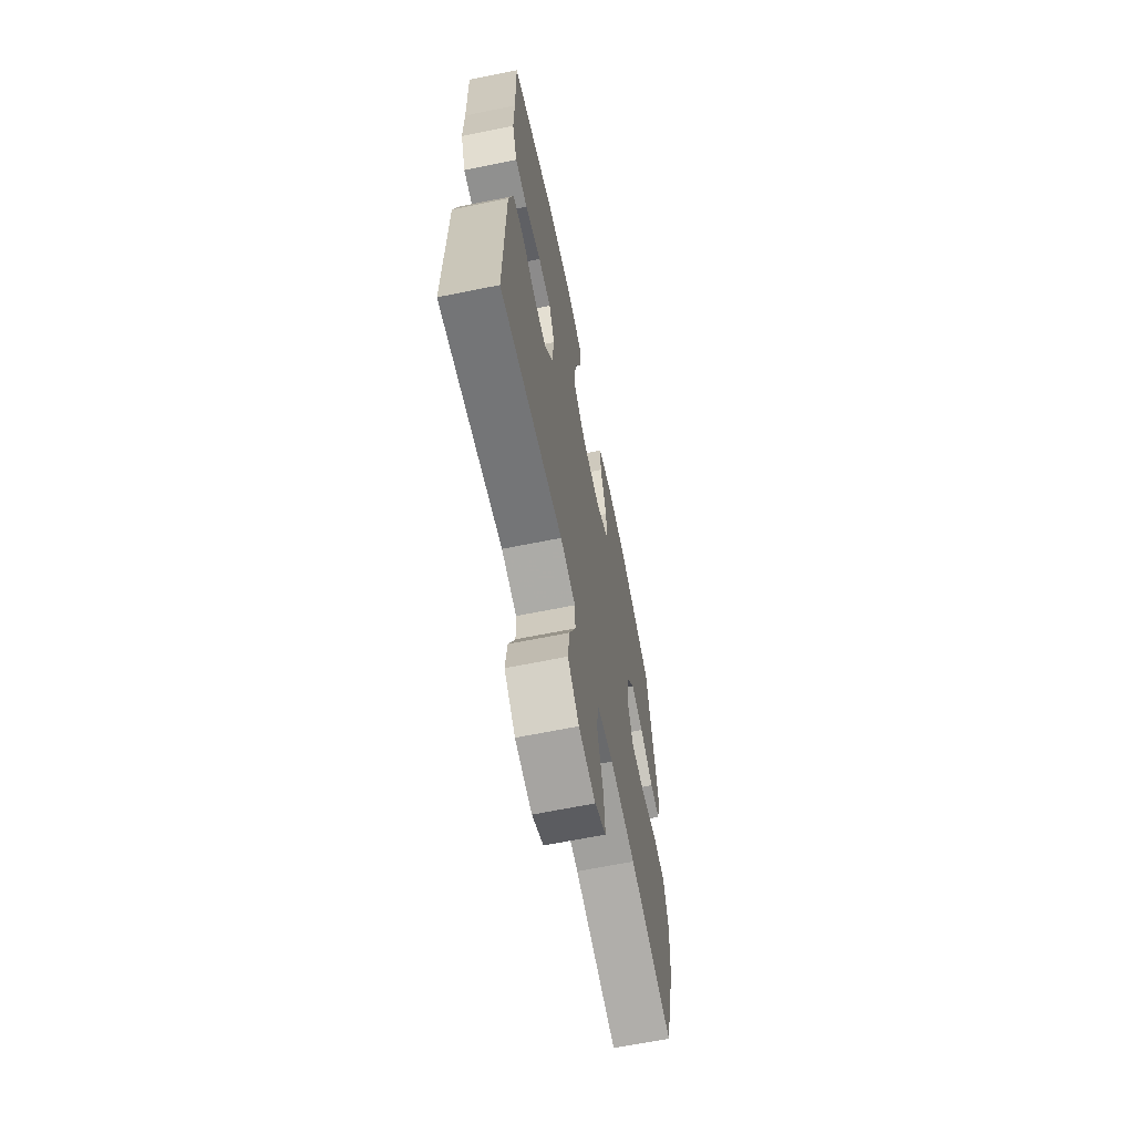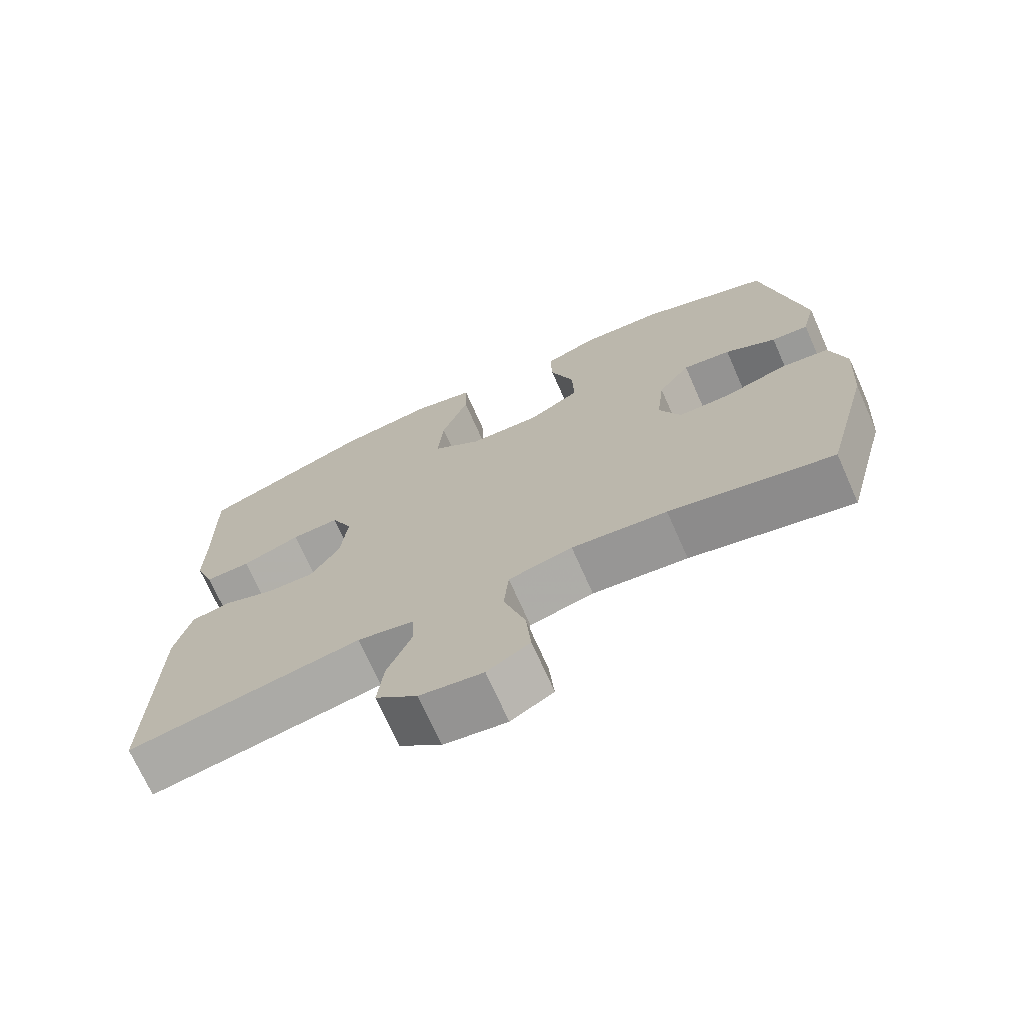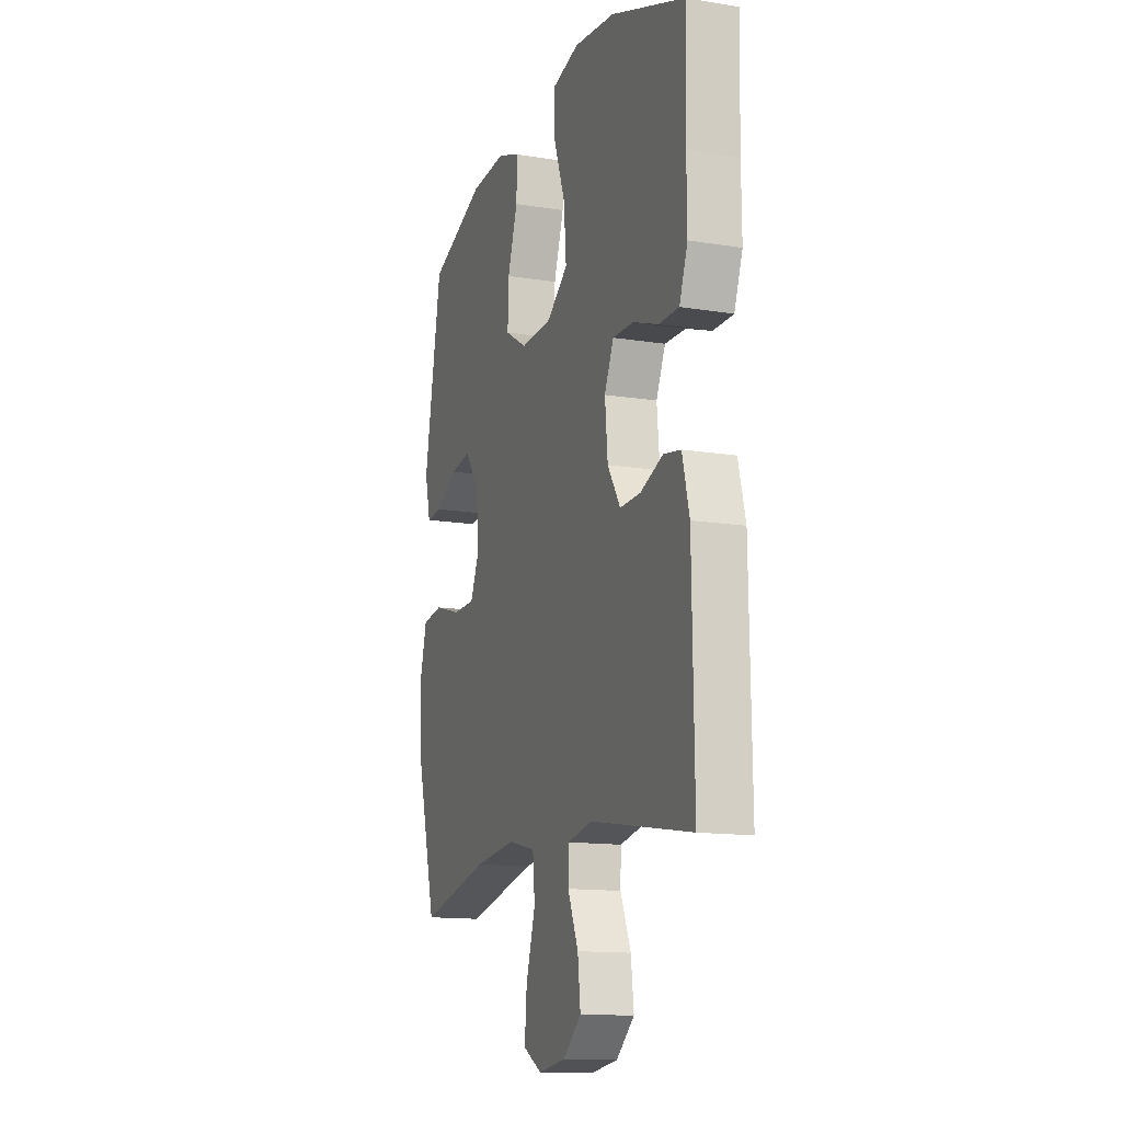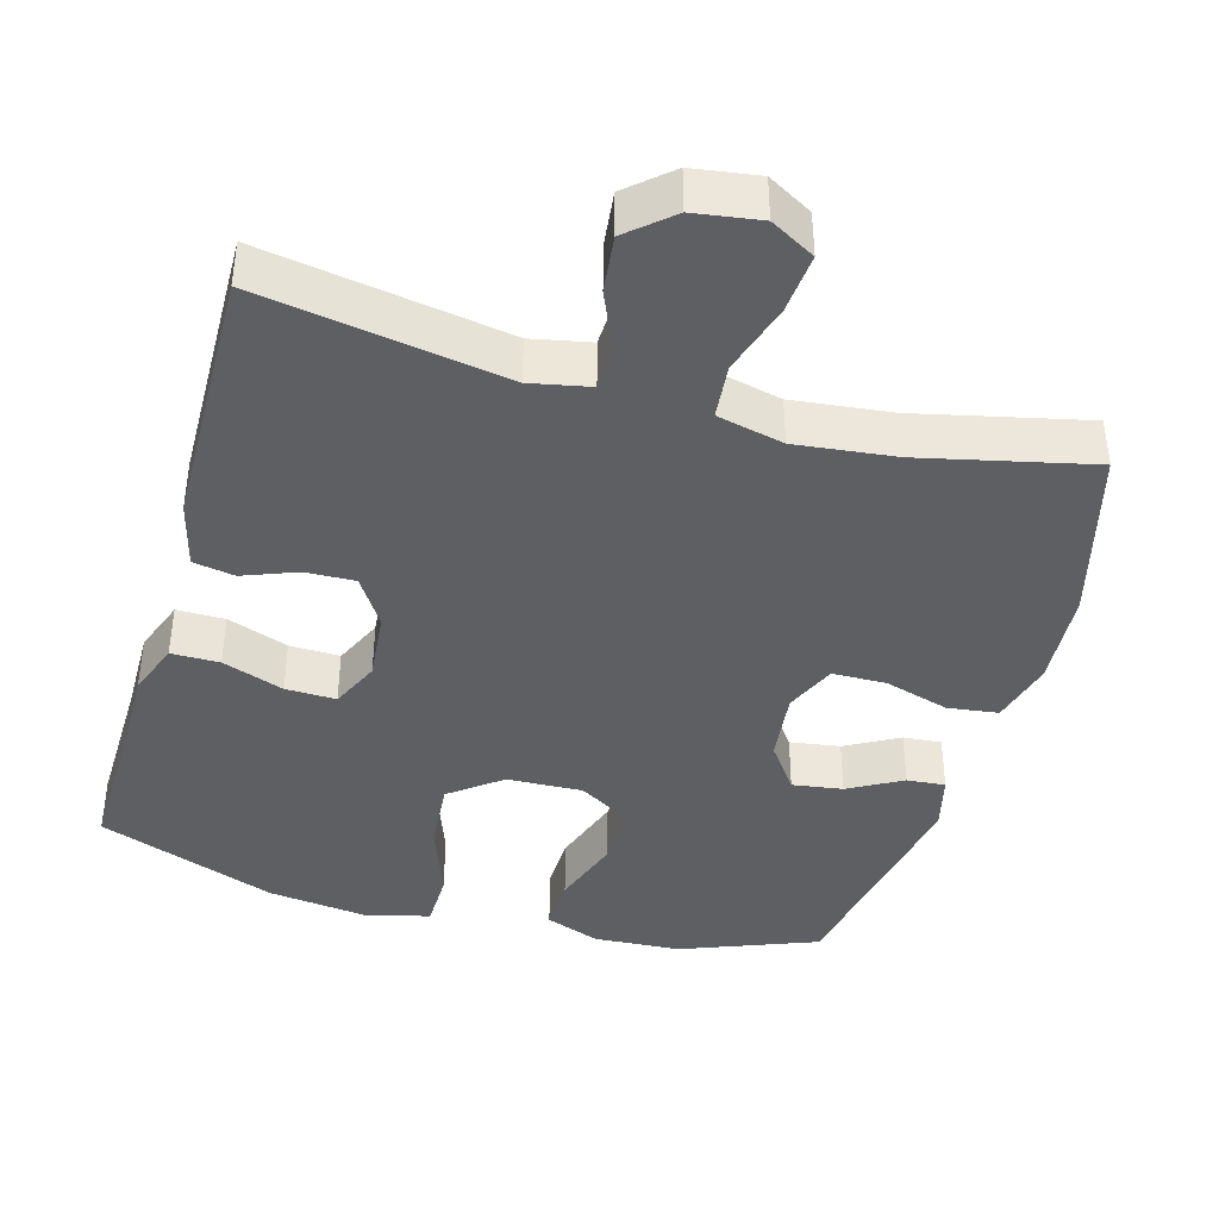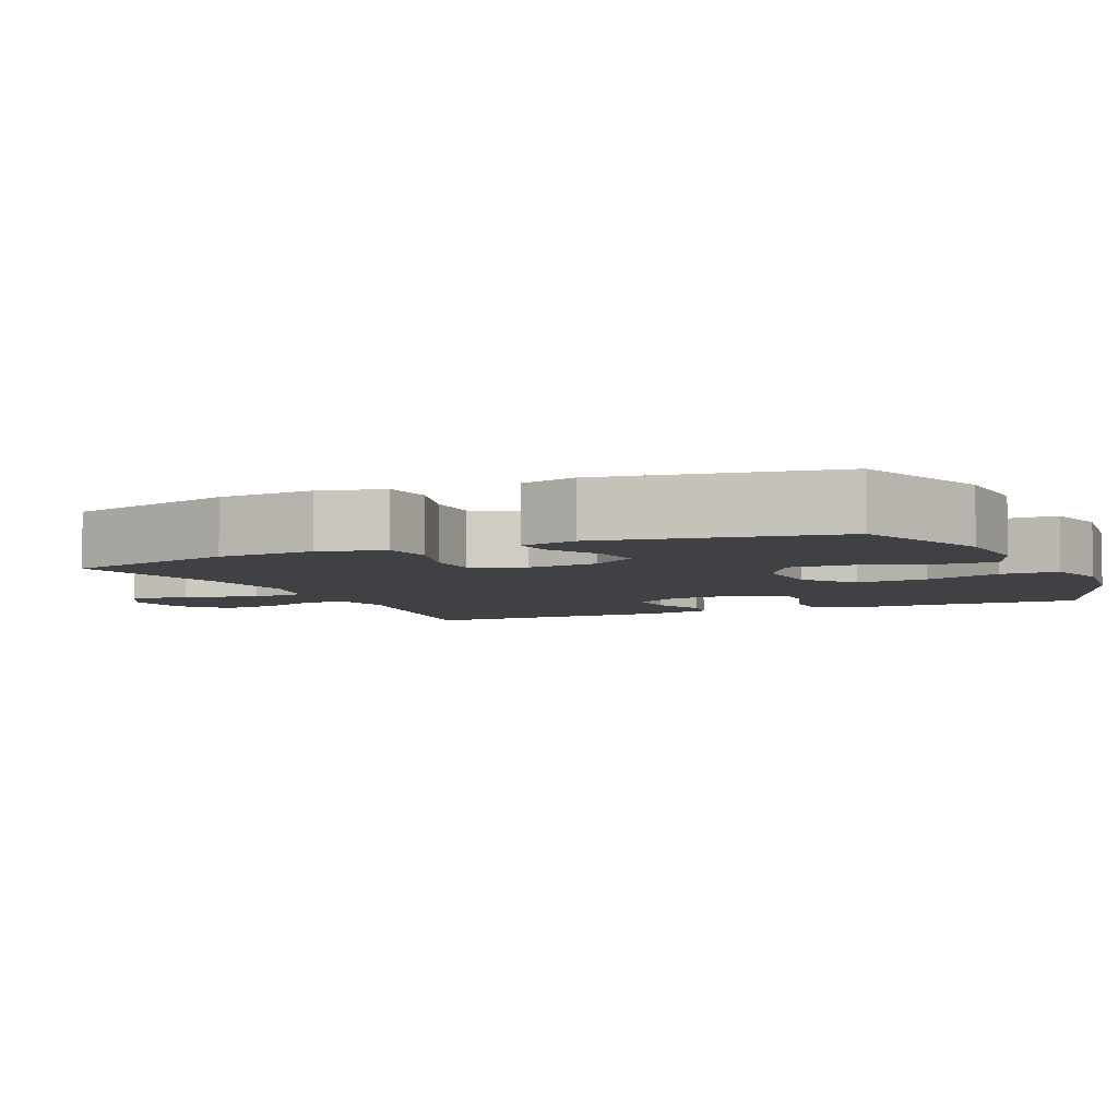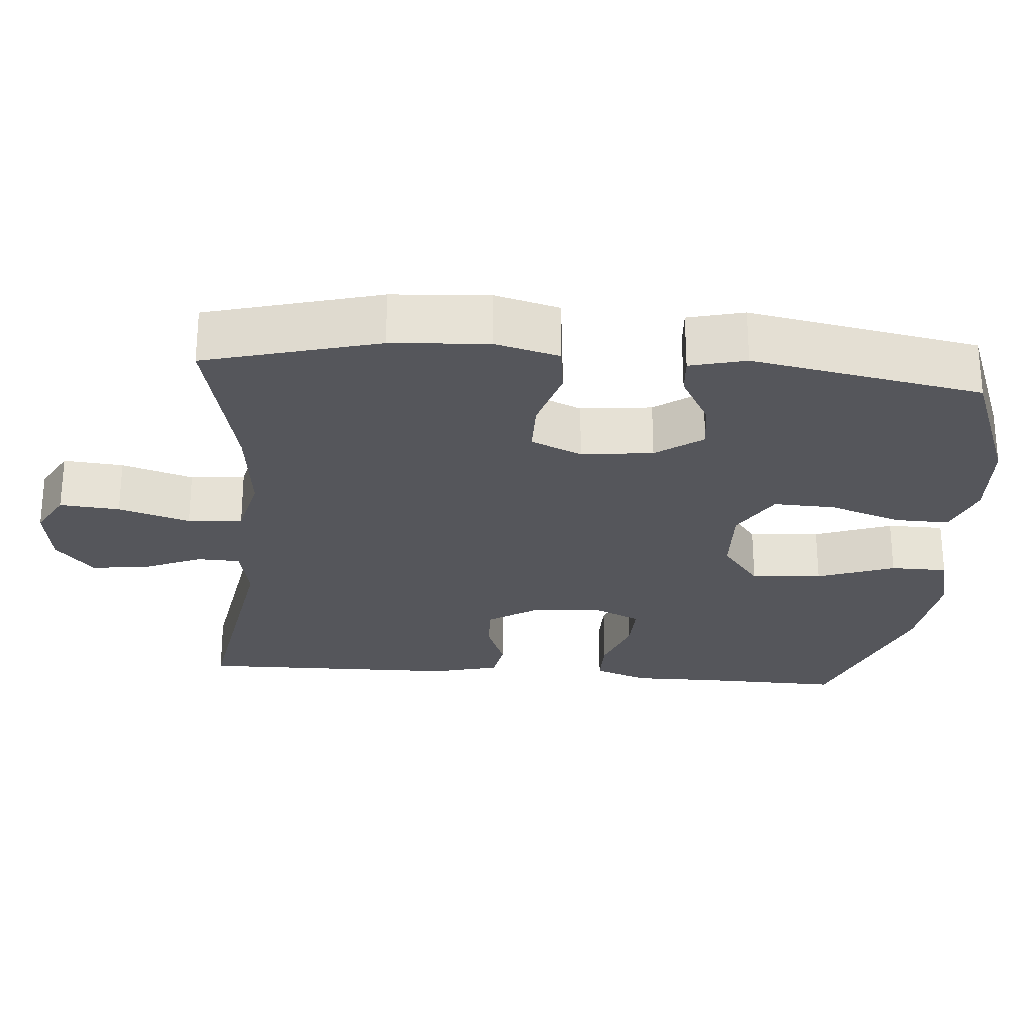
<metadata>
{"format":"obj","ext":"obj","renderer":"f3d","projection":"perspective","resolution":1024,"background":"white","views":[{"elev":-65.6,"azim":101.5,"up":"+Z"},{"elev":-71.6,"azim":-156.0,"up":"+Z"},{"elev":-13.8,"azim":70.2,"up":"+Z"},{"elev":-40.6,"azim":164.2,"up":"+Y"},{"elev":-5.4,"azim":-65.9,"up":"+Y"},{"elev":-26.2,"azim":-94.7,"up":"+Y"}]}
</metadata>
<code>
v -0.5 0.07 0.5
v -0.316 0.07 0.571
v -0.198 0.07 0.578
v -0.124 0.07 0.55
v -0.126 0.07 0.475
v -0.159 0.07 0.378
v -0.162 0.07 0.294
v -0.09 0.07 0.251
v 0.012 0.07 0.255
v 0.081 0.07 0.308
v 0.073 0.07 0.404
v 0.035 0.07 0.509
v 0.036 0.07 0.586
v 0.123 0.07 0.608
v 0.258 0.07 0.591
v 0.5 0.07 0.5
v 0.496 0.07 0.307
v 0.497 0.07 0.193
v 0.47 0.07 0.12
v 0.405 0.07 0.12
v 0.322 0.07 0.15
v 0.254 0.07 0.152
v 0.224 0.07 0.086
v 0.233 0.07 -0.008
v 0.275 0.07 -0.074
v 0.342 0.07 -0.072
v 0.415 0.07 -0.044
v 0.471 0.07 -0.054
v 0.494 0.07 -0.144
v 0.5 0.07 -0.5
v 0.17 0.07 -0.445
v 0.09 0.07 -0.461
v 0.088 0.07 -0.519
v 0.122 0.07 -0.599
v 0.131 0.07 -0.676
v 0.072 0.07 -0.727
v -0.017 0.07 -0.74
v -0.077 0.07 -0.706
v -0.07 0.07 -0.625
v -0.04 0.07 -0.528
v -0.047 0.07 -0.454
v -0.137 0.07 -0.433
v -0.271 0.07 -0.448
v -0.5 0.07 -0.5
v -0.563 0.07 -0.265
v -0.572 0.07 -0.134
v -0.549 0.07 -0.047
v -0.481 0.07 -0.038
v -0.393 0.07 -0.064
v -0.32 0.07 -0.063
v -0.29 0.07 0.006
v -0.301 0.07 0.103
v -0.346 0.07 0.166
v -0.414 0.07 0.156
v -0.486 0.07 0.116
v -0.538 0.07 0.112
v -0.557 0.07 0.188
v -0.5 0 0.5
v -0.316 0 0.571
v -0.198 0 0.578
v -0.124 0 0.55
v -0.126 0 0.475
v -0.159 0 0.378
v -0.162 0 0.294
v -0.09 0 0.251
v 0.012 0 0.255
v 0.081 0 0.308
v 0.073 0 0.404
v 0.035 0 0.509
v 0.036 0 0.586
v 0.123 0 0.608
v 0.258 0 0.591
v 0.5 0 0.5
v 0.496 0 0.307
v 0.497 0 0.193
v 0.47 0 0.12
v 0.405 0 0.12
v 0.322 0 0.15
v 0.254 0 0.152
v 0.224 0 0.086
v 0.233 0 -0.008
v 0.275 0 -0.074
v 0.342 0 -0.072
v 0.415 0 -0.044
v 0.471 0 -0.054
v 0.494 0 -0.144
v 0.5 0 -0.5
v 0.17 0 -0.445
v 0.09 0 -0.461
v 0.088 0 -0.519
v 0.122 0 -0.599
v 0.131 0 -0.676
v 0.072 0 -0.727
v -0.017 0 -0.74
v -0.077 0 -0.706
v -0.07 0 -0.625
v -0.04 0 -0.528
v -0.047 0 -0.454
v -0.137 0 -0.433
v -0.271 0 -0.448
v -0.5 0 -0.5
v -0.563 0 -0.265
v -0.572 0 -0.134
v -0.549 0 -0.047
v -0.481 0 -0.038
v -0.393 0 -0.064
v -0.32 0 -0.063
v -0.29 0 0.006
v -0.301 0 0.103
v -0.346 0 0.166
v -0.414 0 0.156
v -0.486 0 0.116
v -0.538 0 0.112
v -0.557 0 0.188
f 4 5 6
f 3 4 6
f 2 3 6
f 1 2 6
f 57 1 6
f 56 57 6
f 55 56 6
f 54 55 6
f 53 54 6 7
f 52 53 7 8
f 51 52 8 9
f 50 51 9 10
f 47 48 49
f 46 47 49
f 45 46 49
f 44 45 49
f 43 44 49
f 42 43 49 50
f 41 42 50 10
f 38 39 40
f 37 38 40
f 36 37 40
f 35 36 40
f 34 35 40
f 33 34 40
f 40 41 10
f 33 40 10
f 32 33 10
f 29 30 31
f 28 29 31
f 27 28 31
f 26 27 31
f 25 26 31 32
f 24 25 32
f 23 24 32 10
f 19 20 21
f 18 19 21
f 17 18 21
f 17 21 22
f 16 17 22
f 15 16 22
f 14 15 22
f 13 14 22
f 12 13 22
f 11 12 22
f 10 11 22 23
f 63 62 61
f 63 61 60
f 63 60 59
f 63 59 58
f 63 58 114
f 63 114 113
f 63 113 112
f 63 112 111
f 64 63 111 110
f 65 64 110 109
f 66 65 109 108
f 67 66 108 107
f 106 105 104
f 106 104 103
f 106 103 102
f 106 102 101
f 106 101 100
f 107 106 100 99
f 67 107 99 98
f 97 96 95
f 97 95 94
f 97 94 93
f 97 93 92
f 97 92 91
f 97 91 90
f 67 98 97
f 67 97 90
f 67 90 89
f 88 87 86
f 88 86 85
f 88 85 84
f 88 84 83
f 89 88 83 82
f 89 82 81
f 67 89 81 80
f 78 77 76
f 78 76 75
f 78 75 74
f 79 78 74
f 79 74 73
f 79 73 72
f 79 72 71
f 79 71 70
f 79 70 69
f 79 69 68
f 80 79 68 67
f 1 58 59 2
f 2 59 60 3
f 3 60 61 4
f 4 61 62 5
f 5 62 63 6
f 6 63 64 7
f 7 64 65 8
f 8 65 66 9
f 9 66 67 10
f 10 67 68 11
f 11 68 69 12
f 12 69 70 13
f 13 70 71 14
f 14 71 72 15
f 15 72 73 16
f 16 73 74 17
f 17 74 75 18
f 18 75 76 19
f 19 76 77 20
f 20 77 78 21
f 21 78 79 22
f 22 79 80 23
f 23 80 81 24
f 24 81 82 25
f 25 82 83 26
f 26 83 84 27
f 27 84 85 28
f 28 85 86 29
f 29 86 87 30
f 30 87 88 31
f 31 88 89 32
f 32 89 90 33
f 33 90 91 34
f 34 91 92 35
f 35 92 93 36
f 36 93 94 37
f 37 94 95 38
f 38 95 96 39
f 39 96 97 40
f 40 97 98 41
f 41 98 99 42
f 42 99 100 43
f 43 100 101 44
f 44 101 102 45
f 45 102 103 46
f 46 103 104 47
f 47 104 105 48
f 48 105 106 49
f 49 106 107 50
f 50 107 108 51
f 51 108 109 52
f 52 109 110 53
f 53 110 111 54
f 54 111 112 55
f 55 112 113 56
f 56 113 114 57
f 57 114 58 1

</code>
